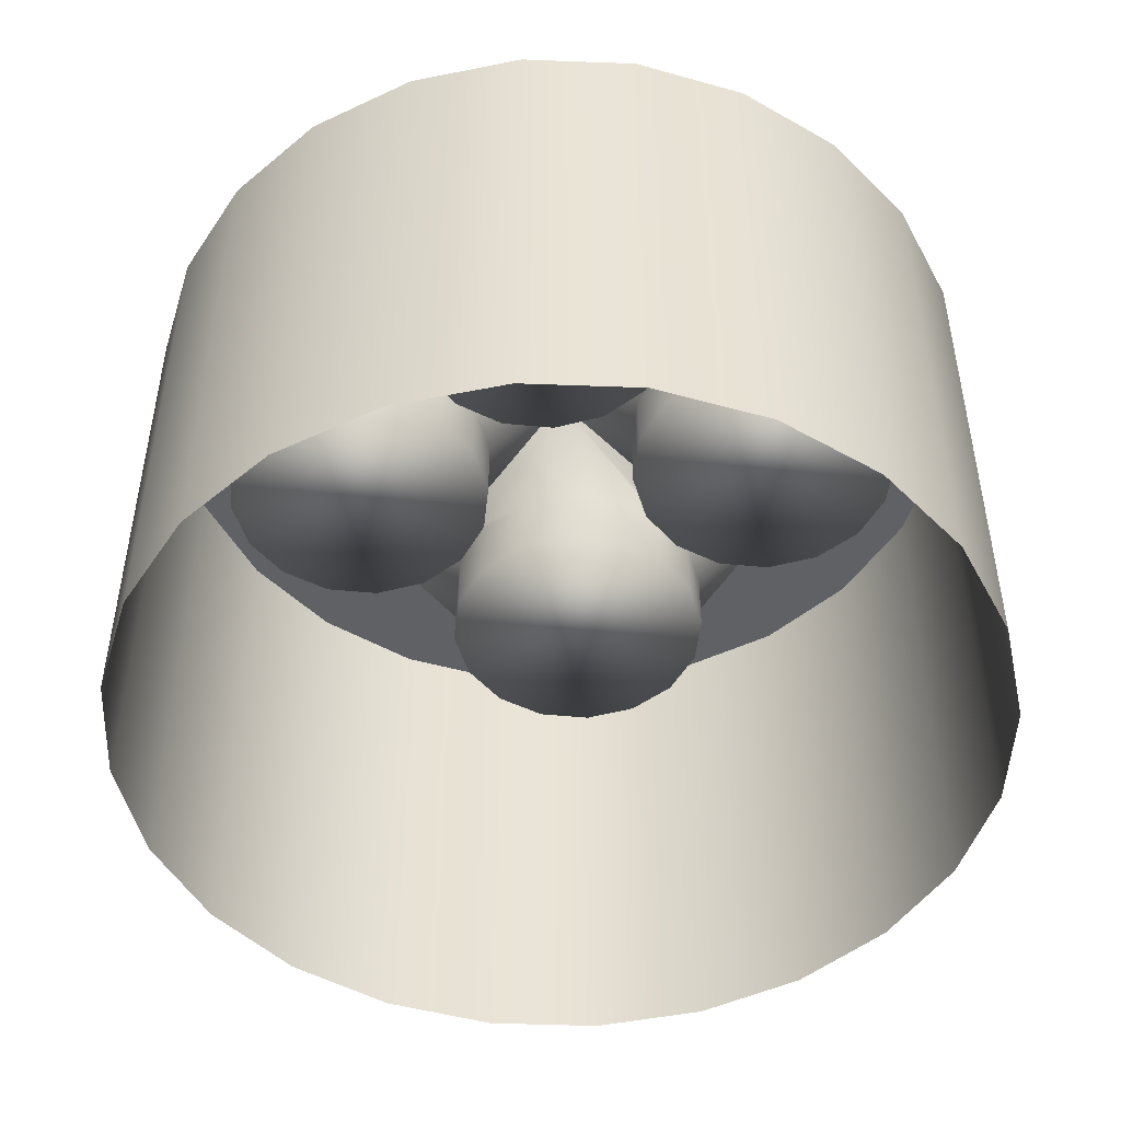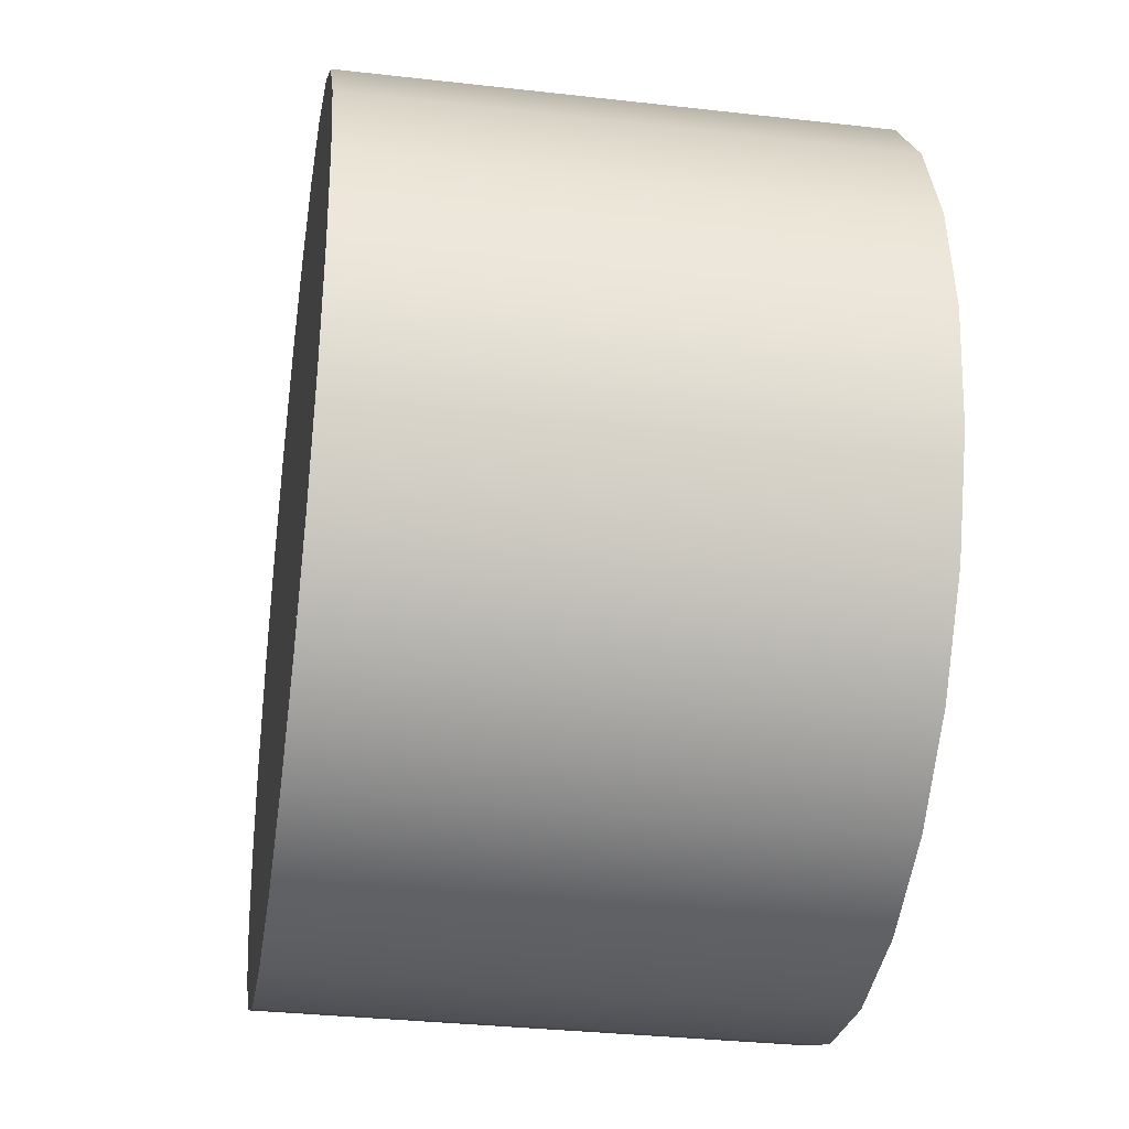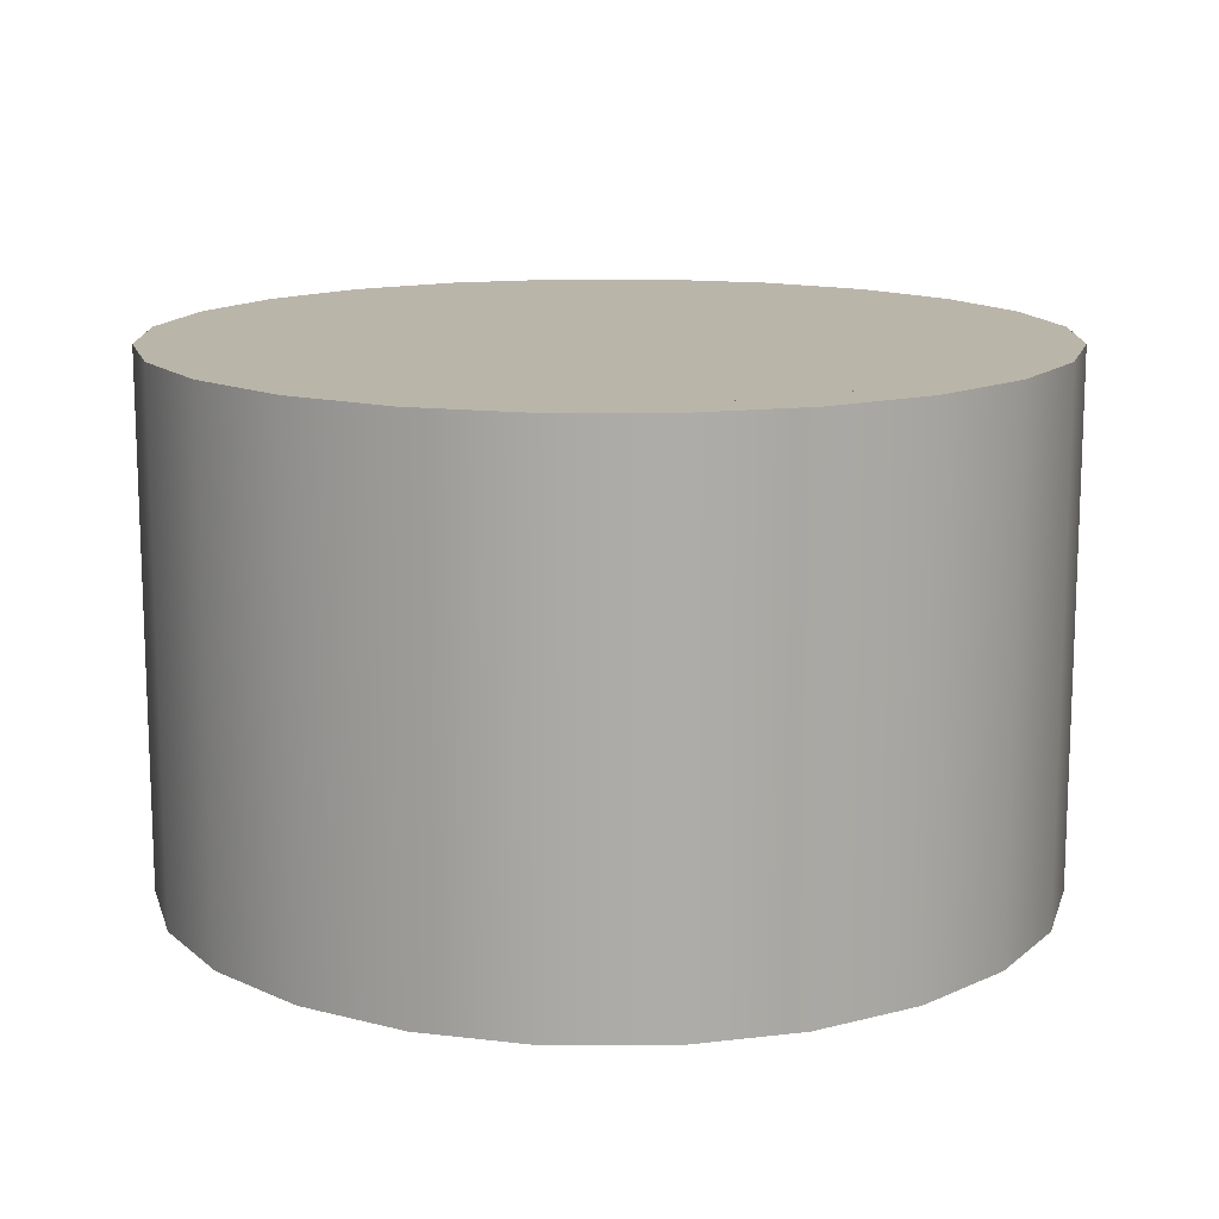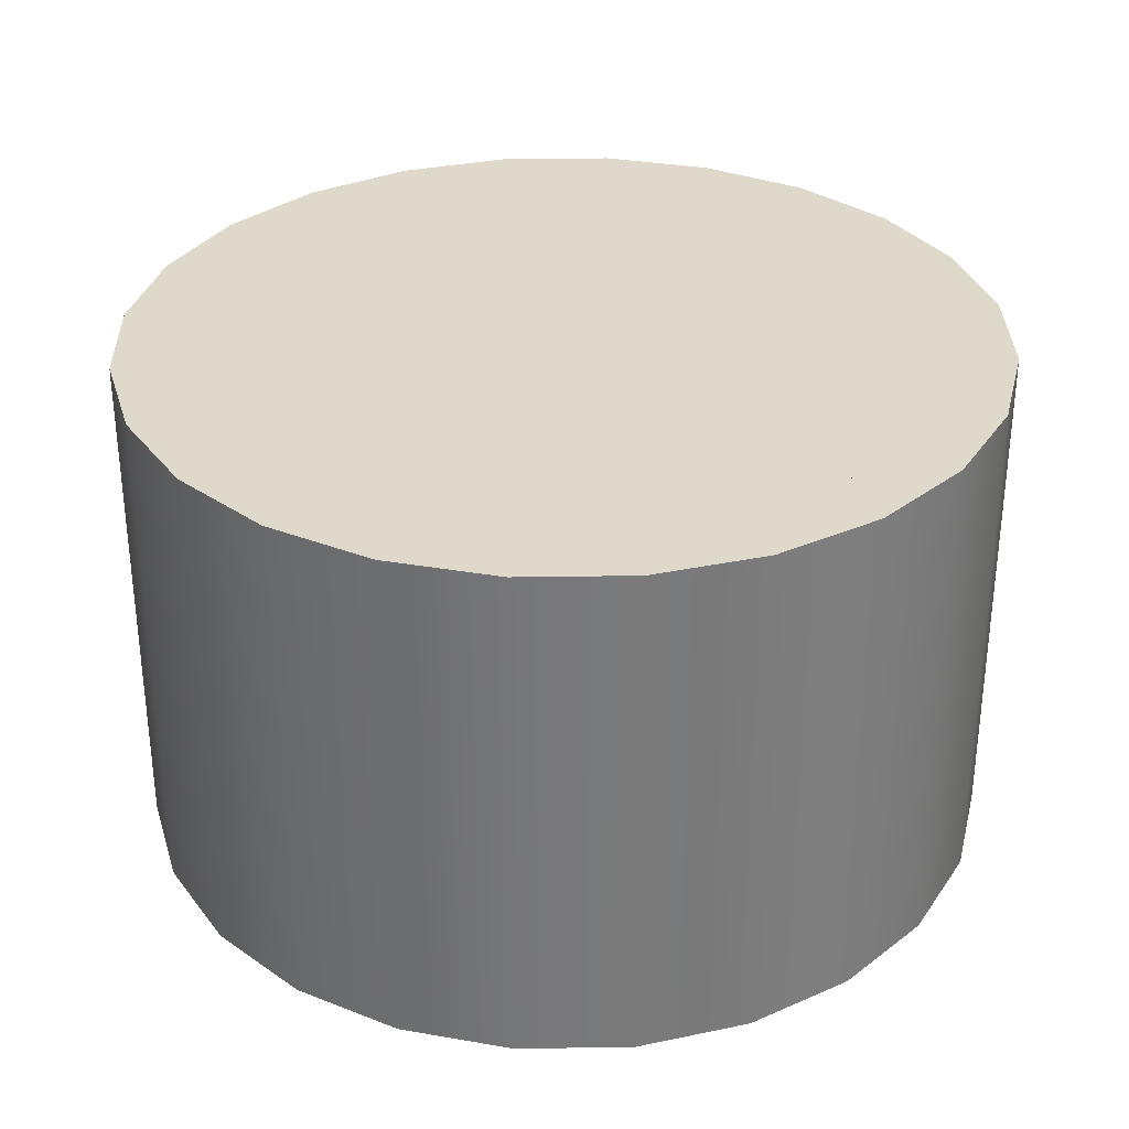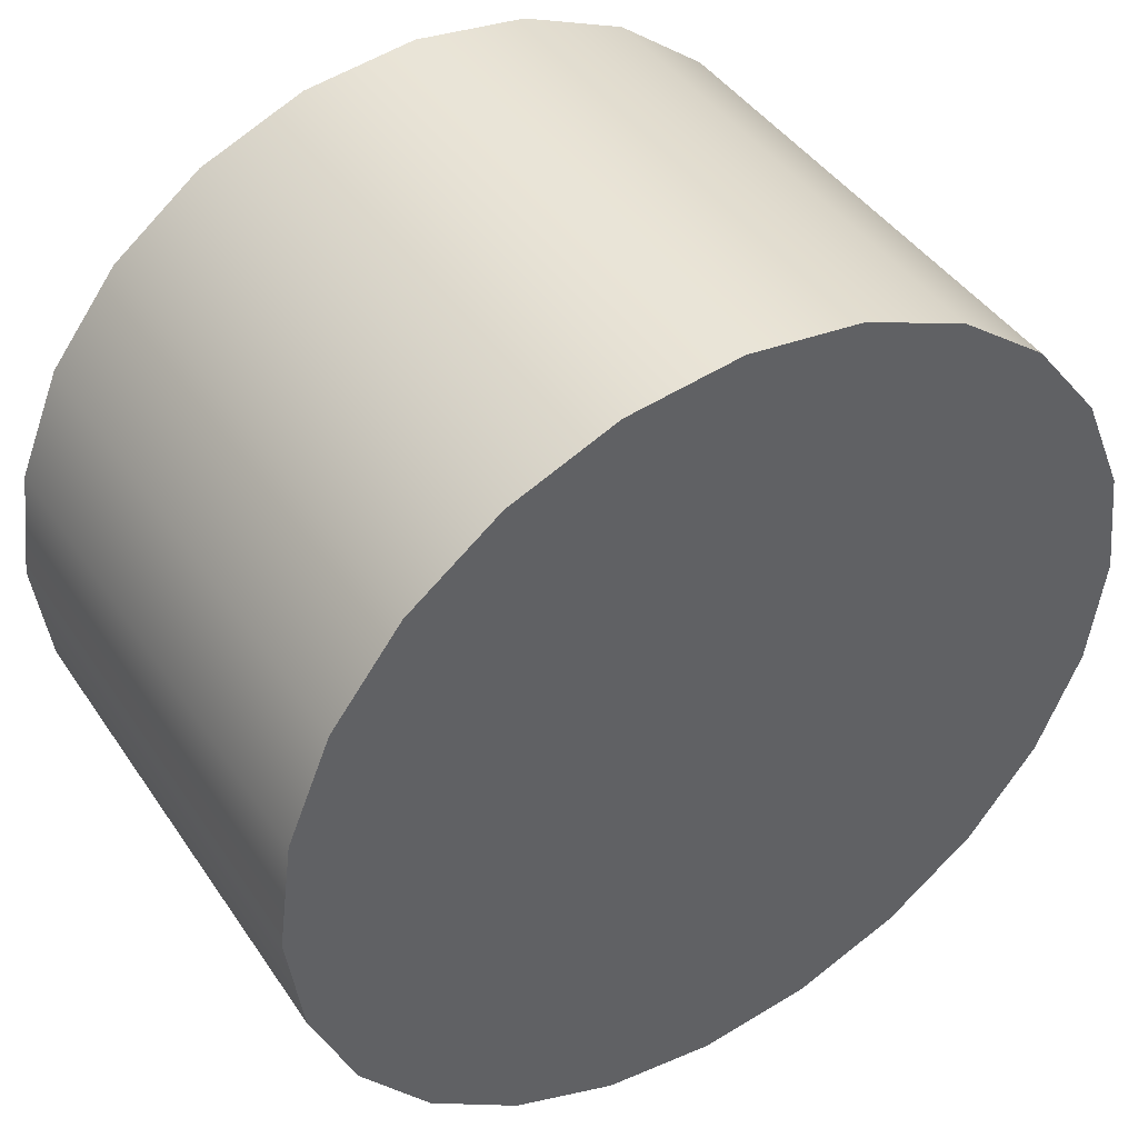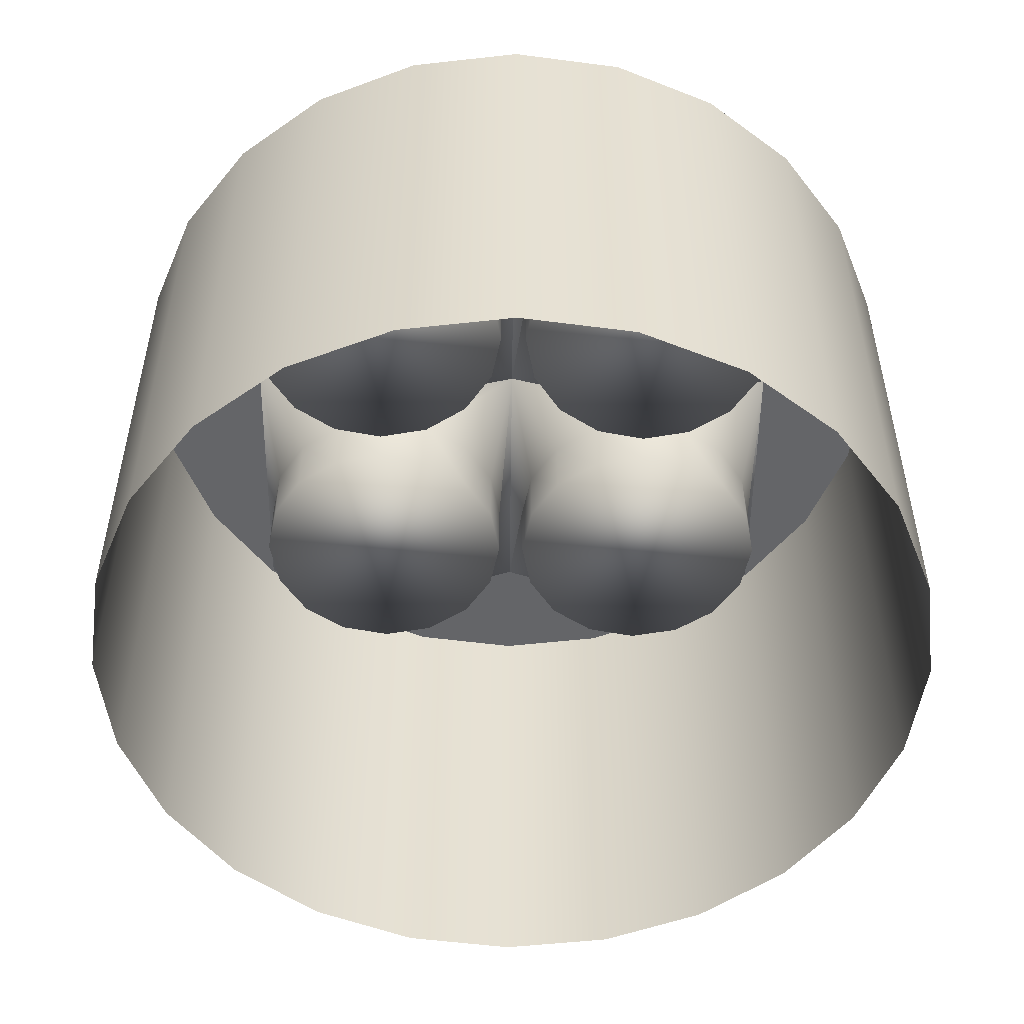
<metadata>
{"format":"obj","ext":"obj","renderer":"f3d","projection":"perspective","resolution":1024,"background":"white","views":[{"elev":-48.1,"azim":140.1,"up":"+Y"},{"elev":-33.1,"azim":-98.9,"up":"+Z"},{"elev":13.7,"azim":-67.5,"up":"+Y"},{"elev":32.3,"azim":171.2,"up":"+Y"},{"elev":43.2,"azim":148.5,"up":"+Z"},{"elev":-51.6,"azim":89.4,"up":"+Y"}]}
</metadata>
<code>
o YF-2MediumCap
v 0 0.375 0
v -0.44 0.375 0
v -0.44 0.375 -0.44
v -1.11e-16 0.375 -0.44
v -0.02 0.275 -0.22
v -0.03522 0.275 -0.1435
v -0.07858 0.275 -0.07858
v -0.1435 0.275 -0.03522
v -0.22 0.275 -0.02
v -0.2965 0.275 -0.03522
v -0.3614 0.275 -0.07858
v -0.4048 0.275 -0.1435
v -0.42 0.275 -0.22
v -0.4048 0.275 -0.2965
v -0.3614 0.275 -0.3614
v -0.2965 0.275 -0.4048
v -0.22 0.275 -0.42
v -0.1435 0.275 -0.4048
v -0.07858 0.275 -0.3614
v -0.03522 0.275 -0.2965
v 1.11e-16 0.375 -1.665e-16
v 0.44 0.375 -1.11e-16
v 0.44 0.375 0.44
v 1.665e-16 0.375 0.44
v 0.02 0.275 0.22
v 0.03522 0.275 0.1435
v 0.07858 0.275 0.07858
v 0.1435 0.275 0.03522
v 0.22 0.275 0.02
v 0.2965 0.275 0.03522
v 0.3614 0.275 0.07858
v 0.4048 0.275 0.1435
v 0.42 0.275 0.22
v 0.4048 0.275 0.2965
v 0.3614 0.275 0.3614
v 0.2965 0.275 0.4048
v 0.22 0.275 0.42
v 0.1435 0.275 0.4048
v 0.07858 0.275 0.3614
v 0.03522 0.275 0.2965
v 1.249e-16 0.375 -1.943e-17
v 9.796e-17 0.375 0.44
v -0.44 0.375 0.44
v -0.44 0.375 6.465e-17
v -0.22 0.275 0.02
v -0.1435 0.275 0.03522
v -0.07858 0.275 0.07858
v -0.03522 0.275 0.1435
v -0.02 0.275 0.22
v -0.03522 0.275 0.2965
v -0.07858 0.275 0.3614
v -0.1435 0.275 0.4048
v -0.22 0.275 0.42
v -0.2965 0.275 0.4048
v -0.3614 0.275 0.3614
v -0.4048 0.275 0.2965
v -0.42 0.275 0.22
v -0.4048 0.275 0.1435
v -0.3614 0.275 0.07858
v -0.2965 0.275 0.03522
v -4.163e-17 0.375 -1.305e-16
v 4.082e-17 0.375 -0.44
v 0.44 0.375 -0.44
v 0.44 0.375 -1.59e-16
v 0.22 0.275 -0.02
v 0.1435 0.275 -0.03522
v 0.07858 0.275 -0.07858
v 0.03522 0.275 -0.1435
v 0.02 0.275 -0.22
v 0.03522 0.275 -0.2965
v 0.07858 0.275 -0.3614
v 0.1435 0.275 -0.4048
v 0.22 0.275 -0.42
v 0.2965 0.275 -0.4048
v 0.3614 0.275 -0.3614
v 0.4048 0.275 -0.2965
v 0.42 0.275 -0.22
v 0.4048 0.275 -0.1435
v 0.3614 0.275 -0.07858
v 0.2965 0.275 -0.03522
v 0.22 0.175 -0.02
v 0.1435 0.175 -0.03522
v 0.07858 0.175 -0.07858
v 0.03522 0.175 -0.1435
v 0.02 0.175 -0.22
v 0.03522 0.175 -0.2965
v 0.07858 0.175 -0.3614
v 0.1435 0.175 -0.4048
v 0.22 0.175 -0.42
v 0.2965 0.175 -0.4048
v 0.3614 0.175 -0.3614
v 0.4048 0.175 -0.2965
v 0.42 0.175 -0.22
v 0.4048 0.175 -0.1435
v 0.3614 0.175 -0.07858
v 0.2965 0.175 -0.03522
v -0.22 0.175 0.02
v -0.1435 0.175 0.03522
v -0.07858 0.175 0.07858
v -0.03522 0.175 0.1435
v -0.02 0.175 0.22
v -0.03522 0.175 0.2965
v -0.07858 0.175 0.3614
v -0.1435 0.175 0.4048
v -0.22 0.175 0.42
v -0.2965 0.175 0.4048
v -0.3614 0.175 0.3614
v -0.4048 0.175 0.2965
v -0.42 0.175 0.22
v -0.4048 0.175 0.1435
v -0.3614 0.175 0.07858
v -0.2965 0.175 0.03522
v 0.02 0.175 0.22
v 0.03522 0.175 0.1435
v 0.07858 0.175 0.07858
v 0.1435 0.175 0.03522
v 0.22 0.175 0.02
v 0.2965 0.175 0.03522
v 0.3614 0.175 0.07858
v 0.4048 0.175 0.1435
v 0.42 0.175 0.22
v 0.4048 0.175 0.2965
v 0.3614 0.175 0.3614
v 0.2965 0.175 0.4048
v 0.22 0.175 0.42
v 0.1435 0.175 0.4048
v 0.07858 0.175 0.3614
v 0.03522 0.175 0.2965
v -0.02 0.175 -0.22
v -0.03522 0.175 -0.1435
v -0.07858 0.175 -0.07858
v -0.1435 0.175 -0.03522
v -0.22 0.175 -0.02
v -0.2965 0.175 -0.03522
v -0.3614 0.175 -0.07858
v -0.4048 0.175 -0.1435
v -0.42 0.175 -0.22
v -0.4048 0.175 -0.2965
v -0.3614 0.175 -0.3614
v -0.2965 0.175 -0.4048
v -0.22 0.175 -0.42
v -0.1435 0.175 -0.4048
v -0.07858 0.175 -0.3614
v -0.03522 0.175 -0.2965
v 0.625 0.375 0
v 0.6037 0.375 0.1618
v 0.5413 0.375 0.3125
v 0.4419 0.375 0.4419
v 0.3125 0.375 0.5413
v 0.1618 0.375 0.6037
v 3.827e-17 0.375 0.625
v -0.1618 0.375 0.6037
v -0.3125 0.375 0.5413
v -0.4419 0.375 0.4419
v -0.5413 0.375 0.3125
v -0.6037 0.375 0.1618
v -0.625 0.375 7.654e-17
v -0.6037 0.375 -0.1618
v -0.5413 0.375 -0.3125
v -0.4419 0.375 -0.4419
v -0.3125 0.375 -0.5413
v -0.1618 0.375 -0.6037
v -1.148e-16 0.375 -0.625
v 0.1618 0.375 -0.6037
v 0.3125 0.375 -0.5413
v 0.4419 0.375 -0.4419
v 0.5413 0.375 -0.3125
v 0.6037 0.375 -0.1618
v 0.625 0.375 0
v 0.6037 0.375 0.1618
v 0.5413 0.375 0.3125
v 0.4419 0.375 0.4419
v 0.3125 0.375 0.5413
v 0.1618 0.375 0.6037
v 3.827e-17 0.375 0.625
v -0.1618 0.375 0.6037
v -0.3125 0.375 0.5413
v -0.4419 0.375 0.4419
v -0.5413 0.375 0.3125
v -0.6037 0.375 0.1618
v -0.625 0.375 7.654e-17
v -0.6037 0.375 -0.1618
v -0.5413 0.375 -0.3125
v -0.4419 0.375 -0.4419
v -0.3125 0.375 -0.5413
v -0.1618 0.375 -0.6037
v -1.148e-16 0.375 -0.625
v 0.1618 0.375 -0.6037
v 0.3125 0.375 -0.5413
v 0.4419 0.375 -0.4419
v 0.5413 0.375 -0.3125
v 0.6037 0.375 -0.1618
g YF-2MediumCap_YF-2MediumCap_auv
f 145 168 167 166 165 164 163 162 161 160 159 158 157 156 155 154 153 152 151 150 149 148 147 146
f 170 171 172 173 174 175 176 177 178 179 180 181 182 183 184 185 186 187 188 189 190 191 192 169
f 1 5 20 4
f 1 6 5
f 1 7 6
f 1 8 7
f 2 9 8 1
f 2 10 9
f 2 11 10
f 2 12 11
f 3 13 12 2
f 3 14 13
f 3 15 14
f 3 16 15
f 4 17 16 3
f 4 18 17
f 4 19 18
f 4 20 19
f 5 129 144 20
f 6 130 129 5
f 7 131 130 6
f 8 132 131 7
f 9 133 132 8
f 10 134 133 9
f 11 135 134 10
f 12 136 135 11
f 13 137 136 12
f 14 138 137 13
f 15 139 138 14
f 16 140 139 15
f 17 141 140 16
f 18 142 141 17
f 19 143 142 18
f 20 144 143 19
f 21 25 40 24
f 21 26 25
f 21 27 26
f 21 28 27
f 22 29 28 21
f 22 30 29
f 22 31 30
f 22 32 31
f 23 33 32 22
f 23 34 33
f 23 35 34
f 23 36 35
f 24 37 36 23
f 24 38 37
f 24 39 38
f 24 40 39
f 25 113 128 40
f 26 114 113 25
f 27 115 114 26
f 28 116 115 27
f 29 117 116 28
f 30 118 117 29
f 31 119 118 30
f 32 120 119 31
f 33 121 120 32
f 34 122 121 33
f 35 123 122 34
f 36 124 123 35
f 37 125 124 36
f 38 126 125 37
f 39 127 126 38
f 40 128 127 39
f 41 45 60 44
f 41 46 45
f 41 47 46
f 41 48 47
f 42 49 48 41
f 42 50 49
f 42 51 50
f 42 52 51
f 43 53 52 42
f 43 54 53
f 43 55 54
f 43 56 55
f 44 57 56 43
f 44 58 57
f 44 59 58
f 44 60 59
f 45 97 112 60
f 46 98 97 45
f 47 99 98 46
f 48 100 99 47
f 49 101 100 48
f 50 102 101 49
f 51 103 102 50
f 52 104 103 51
f 53 105 104 52
f 54 106 105 53
f 55 107 106 54
f 56 108 107 55
f 57 109 108 56
f 58 110 109 57
f 59 111 110 58
f 60 112 111 59
f 61 65 80 64
f 61 66 65
f 61 67 66
f 61 68 67
f 62 69 68 61
f 62 70 69
f 62 71 70
f 62 72 71
f 63 73 72 62
f 63 74 73
f 63 75 74
f 63 76 75
f 64 77 76 63
f 64 78 77
f 64 79 78
f 64 80 79
f 65 81 96 80
f 66 82 81 65
f 67 83 82 66
f 68 84 83 67
f 69 85 84 68
f 70 86 85 69
f 71 87 86 70
f 72 88 87 71
f 73 89 88 72
f 74 90 89 73
f 75 91 90 74
f 76 92 91 75
f 77 93 92 76
f 78 94 93 77
f 79 95 94 78
f 80 96 95 79
f 82 83 84 85 86 87 88 89 90 91 92 93 94 95 96 81
f 98 99 100 101 102 103 104 105 106 107 108 109 110 111 112 97
f 114 115 116 117 118 119 120 121 122 123 124 125 126 127 128 113
f 130 131 132 133 134 135 136 137 138 139 140 141 142 143 144 129
o YF-2MediumWall
v 0.625 0.375 0
v 0.6037 0.375 0.1618
v 0.5413 0.375 0.3125
v 0.4419 0.375 0.4419
v 0.3125 0.375 0.5413
v 0.1618 0.375 0.6037
v 3.827e-17 0.375 0.625
v -0.1618 0.375 0.6037
v -0.3125 0.375 0.5413
v -0.4419 0.375 0.4419
v -0.5413 0.375 0.3125
v -0.6037 0.375 0.1618
v -0.625 0.375 7.654e-17
v -0.6037 0.375 -0.1618
v -0.5413 0.375 -0.3125
v -0.4419 0.375 -0.4419
v -0.3125 0.375 -0.5413
v -0.1618 0.375 -0.6037
v -1.148e-16 0.375 -0.625
v 0.1618 0.375 -0.6037
v 0.3125 0.375 -0.5413
v 0.4419 0.375 -0.4419
v 0.5413 0.375 -0.3125
v 0.6037 0.375 -0.1618
v 0.625 -0.375 0
v 0.6037 -0.375 0.1618
v 0.5413 -0.375 0.3125
v 0.4419 -0.375 0.4419
v 0.3125 -0.375 0.5413
v 0.1618 -0.375 0.6037
v 3.827e-17 -0.375 0.625
v -0.1618 -0.375 0.6037
v -0.3125 -0.375 0.5413
v -0.4419 -0.375 0.4419
v -0.5413 -0.375 0.3125
v -0.6037 -0.375 0.1618
v -0.625 -0.375 7.654e-17
v -0.6037 -0.375 -0.1618
v -0.5413 -0.375 -0.3125
v -0.4419 -0.375 -0.4419
v -0.3125 -0.375 -0.5413
v -0.1618 -0.375 -0.6037
v -1.148e-16 -0.375 -0.625
v 0.1618 -0.375 -0.6037
v 0.3125 -0.375 -0.5413
v 0.4419 -0.375 -0.4419
v 0.5413 -0.375 -0.3125
v 0.6037 -0.375 -0.1618
v 0.625 0.375 0
v 0.6037 0.375 0.1618
v 0.5413 0.375 0.3125
v 0.4419 0.375 0.4419
v 0.3125 0.375 0.5413
v 0.1618 0.375 0.6037
v 3.827e-17 0.375 0.625
v -0.1618 0.375 0.6037
v -0.3125 0.375 0.5413
v -0.4419 0.375 0.4419
v -0.5413 0.375 0.3125
v -0.6037 0.375 0.1618
v -0.625 0.375 7.654e-17
v -0.6037 0.375 -0.1618
v -0.5413 0.375 -0.3125
v -0.4419 0.375 -0.4419
v -0.3125 0.375 -0.5413
v -0.1618 0.375 -0.6037
v -1.148e-16 0.375 -0.625
v 0.1618 0.375 -0.6037
v 0.3125 0.375 -0.5413
v 0.4419 0.375 -0.4419
v 0.5413 0.375 -0.3125
v 0.6037 0.375 -0.1618
v 0.625 -0.375 0
v 0.6037 -0.375 0.1618
v 0.5413 -0.375 0.3125
v 0.4419 -0.375 0.4419
v 0.3125 -0.375 0.5413
v 0.1618 -0.375 0.6037
v 3.827e-17 -0.375 0.625
v -0.1618 -0.375 0.6037
v -0.3125 -0.375 0.5413
v -0.4419 -0.375 0.4419
v -0.5413 -0.375 0.3125
v -0.6037 -0.375 0.1618
v -0.625 -0.375 7.654e-17
v -0.6037 -0.375 -0.1618
v -0.5413 -0.375 -0.3125
v -0.4419 -0.375 -0.4419
v -0.3125 -0.375 -0.5413
v -0.1618 -0.375 -0.6037
v -1.148e-16 -0.375 -0.625
v 0.1618 -0.375 -0.6037
v 0.3125 -0.375 -0.5413
v 0.4419 -0.375 -0.4419
v 0.5413 -0.375 -0.3125
v 0.6037 -0.375 -0.1618
g YF-2MediumWall_YF-2MediumWall_auv
f 193 217 240 216
f 194 218 217 193
f 195 219 218 194
f 196 220 219 195
f 197 221 220 196
f 198 222 221 197
f 199 223 222 198
f 200 224 223 199
f 201 225 224 200
f 202 226 225 201
f 203 227 226 202
f 204 228 227 203
f 205 229 228 204
f 206 230 229 205
f 207 231 230 206
f 208 232 231 207
f 209 233 232 208
f 210 234 233 209
f 211 235 234 210
f 212 236 235 211
f 213 237 236 212
f 214 238 237 213
f 215 239 238 214
f 216 240 239 215
f 241 265 266 242
f 242 266 267 243
f 243 267 268 244
f 244 268 269 245
f 245 269 270 246
f 246 270 271 247
f 247 271 272 248
f 248 272 273 249
f 249 273 274 250
f 250 274 275 251
f 251 275 276 252
f 252 276 277 253
f 253 277 278 254
f 254 278 279 255
f 255 279 280 256
f 256 280 281 257
f 257 281 282 258
f 258 282 283 259
f 259 283 284 260
f 260 284 285 261
f 261 285 286 262
f 262 286 287 263
f 263 287 288 264
f 264 288 265 241

</code>
